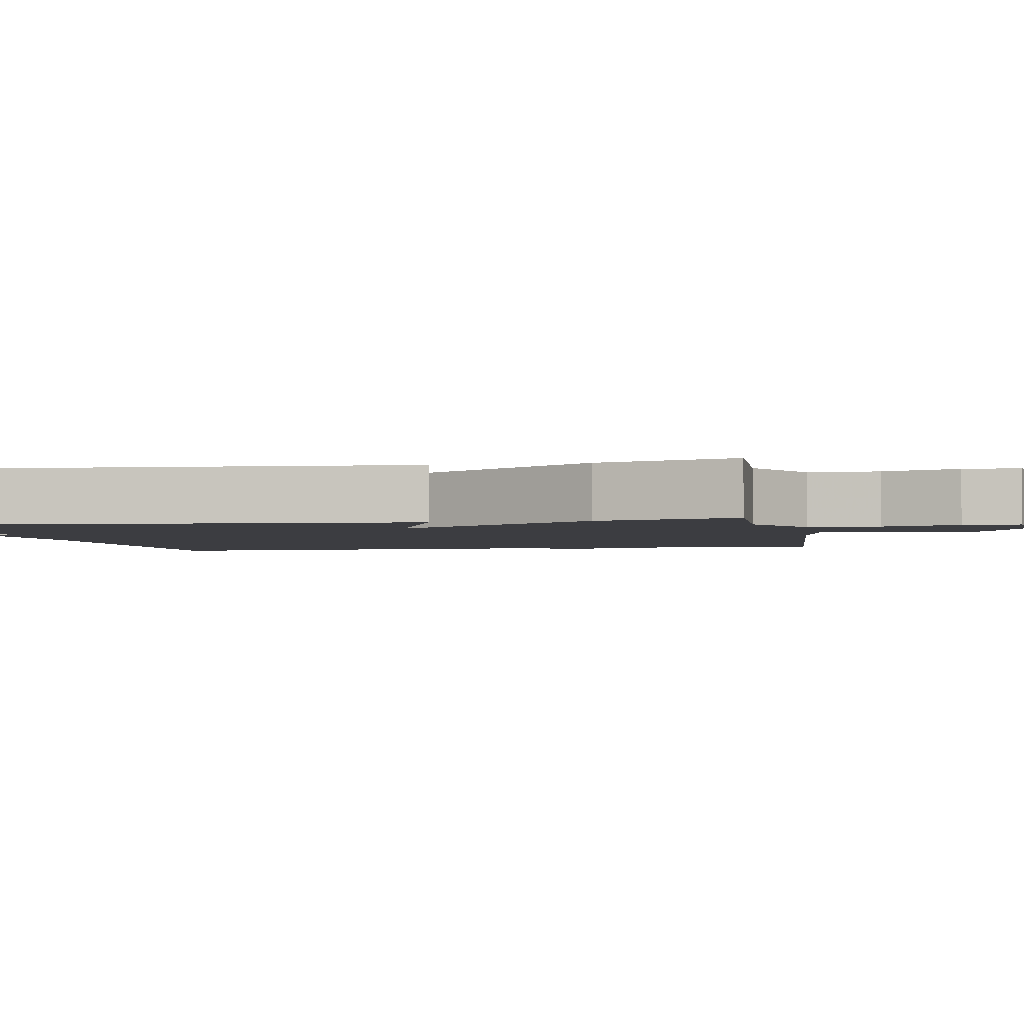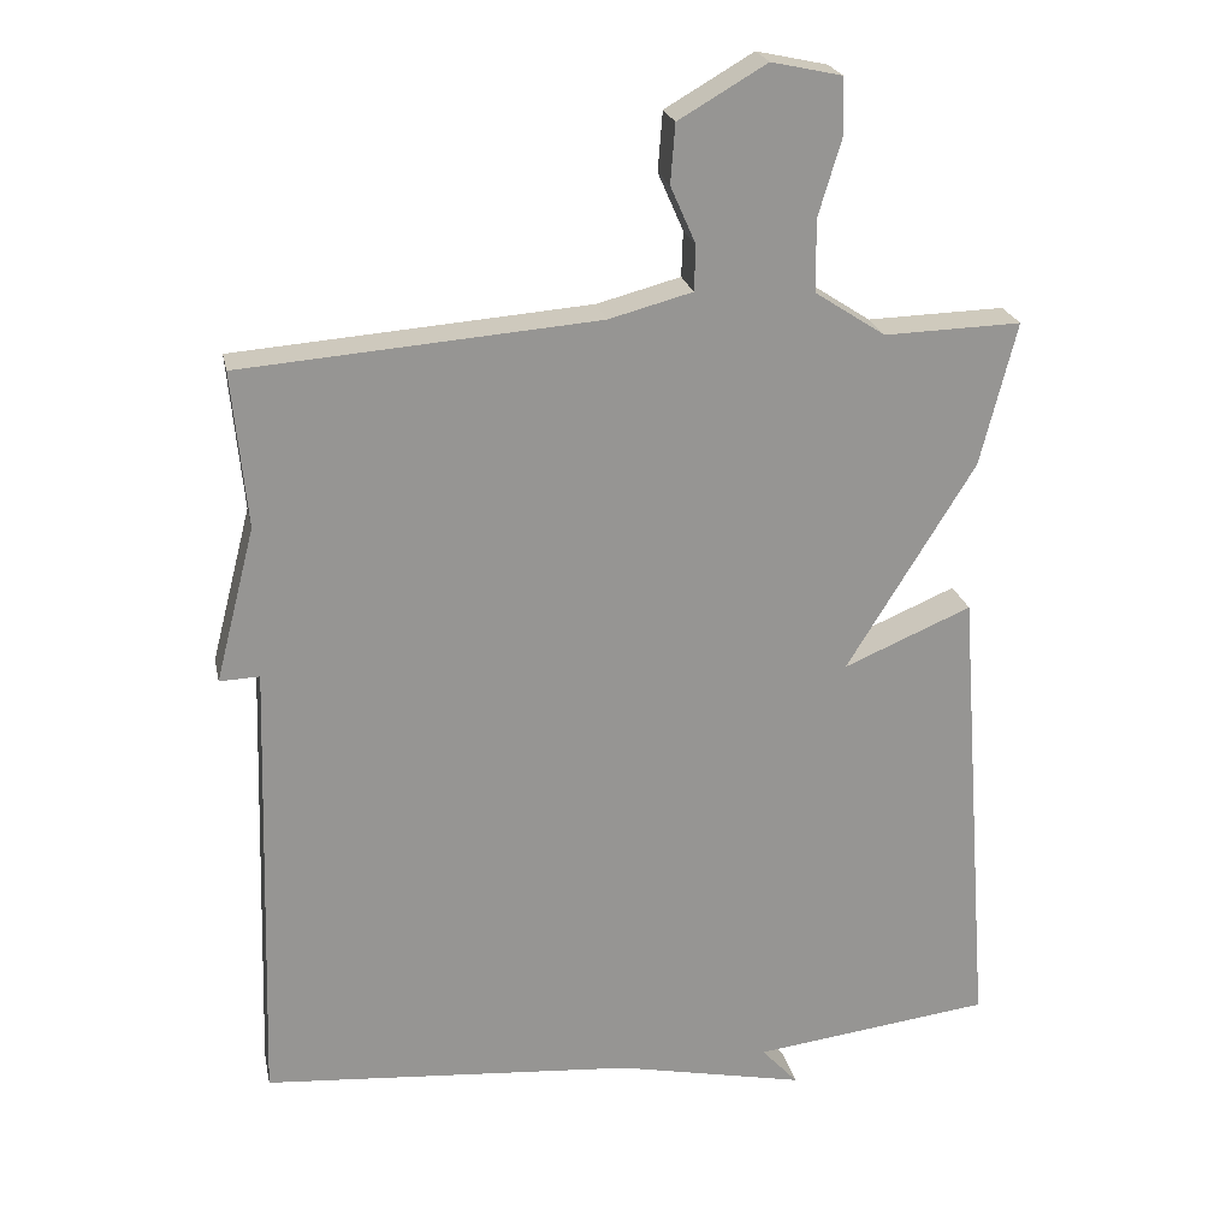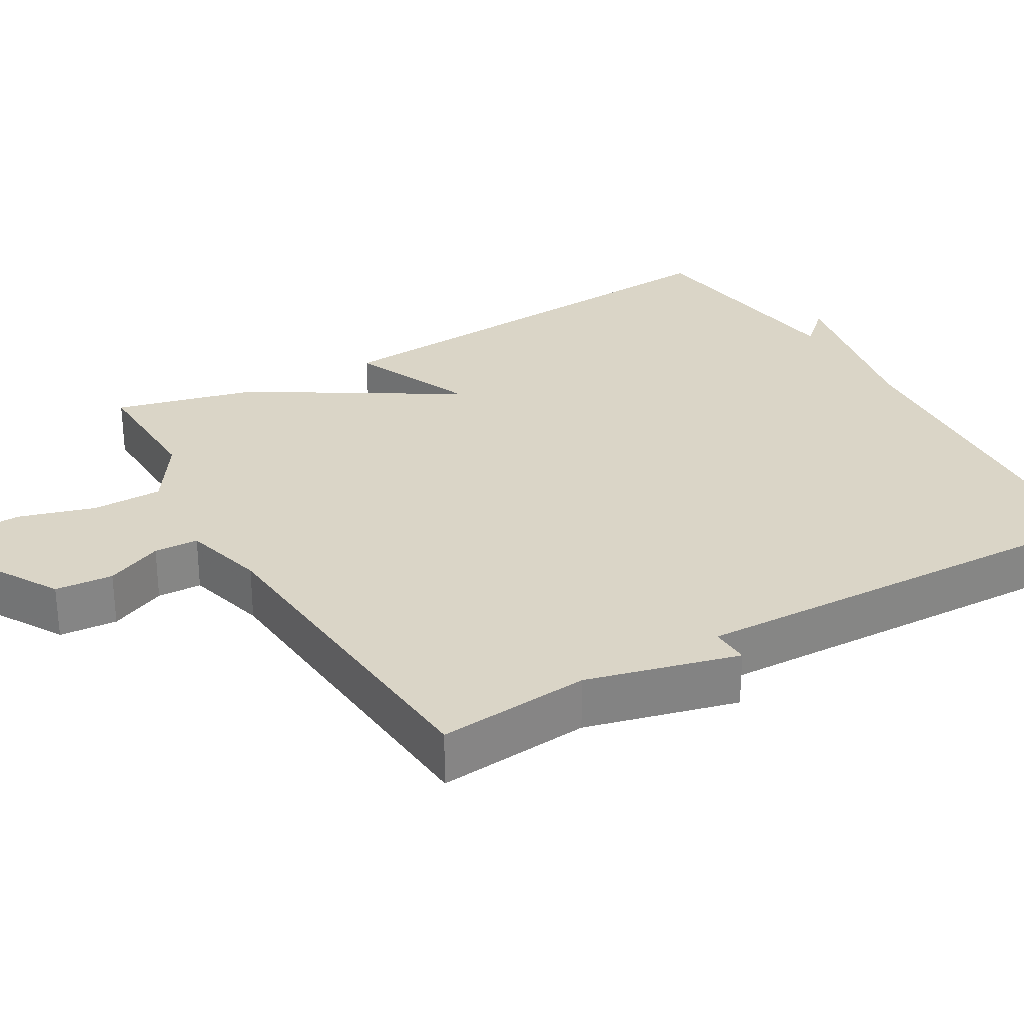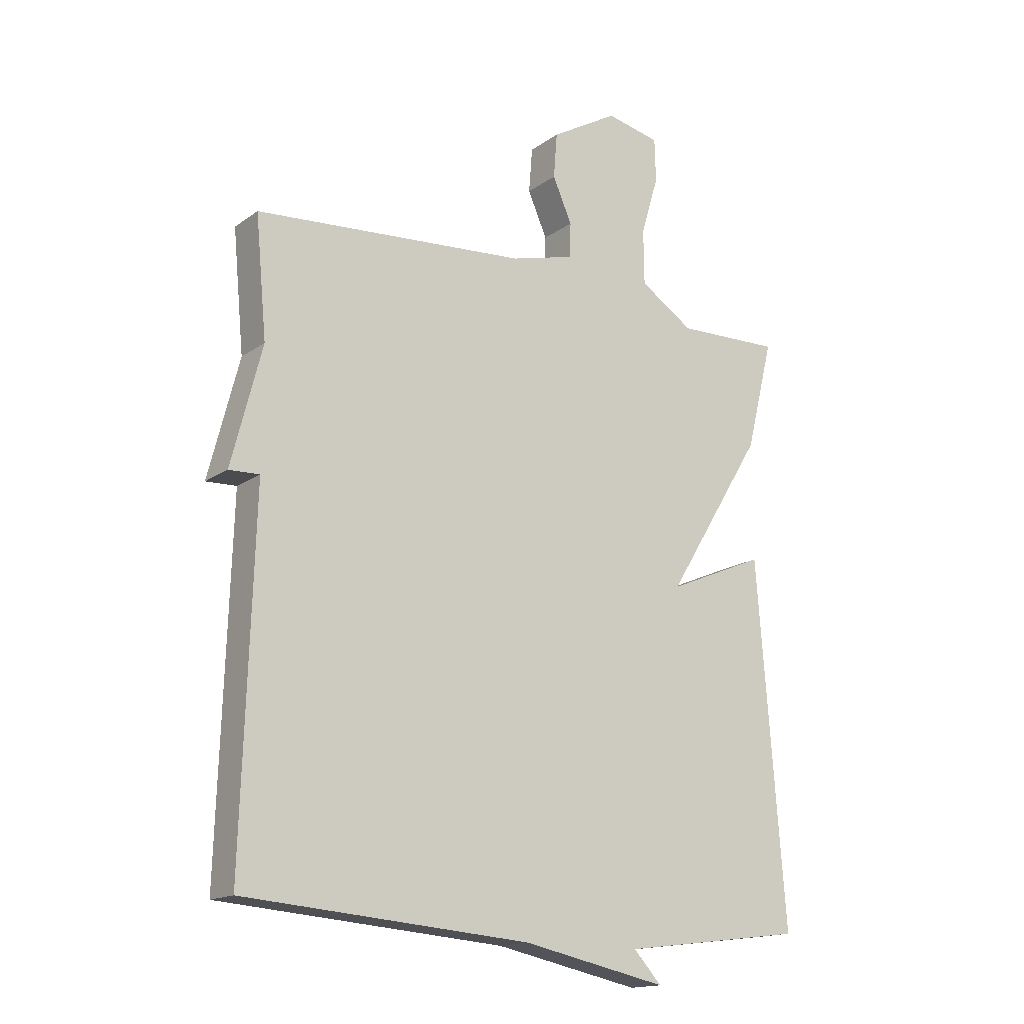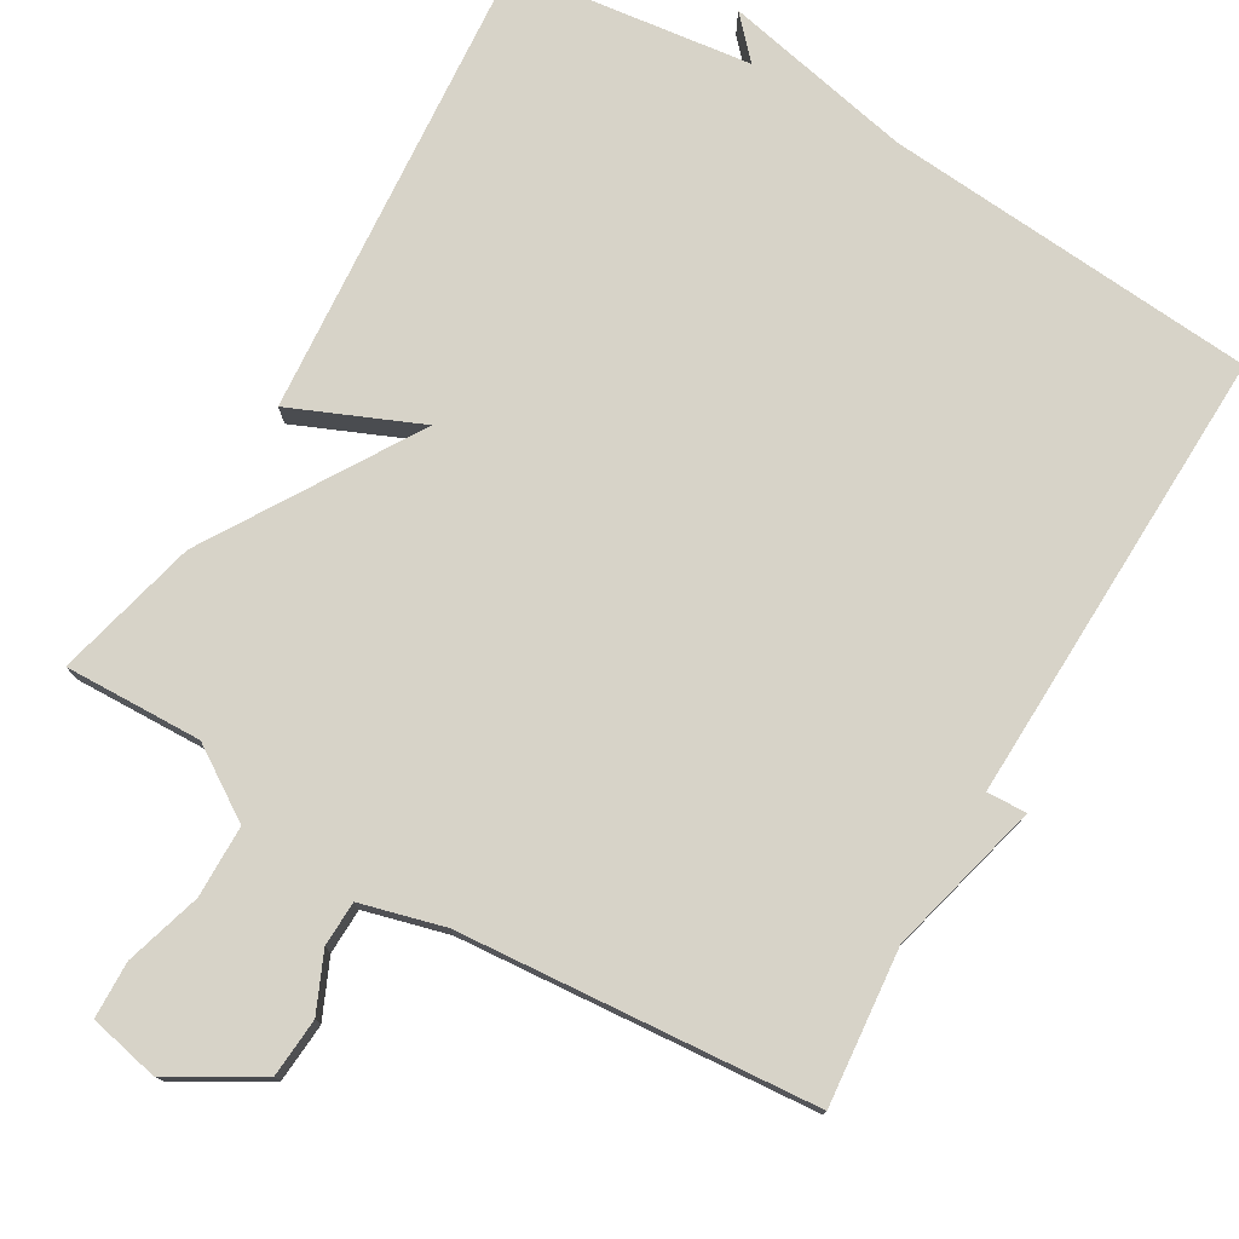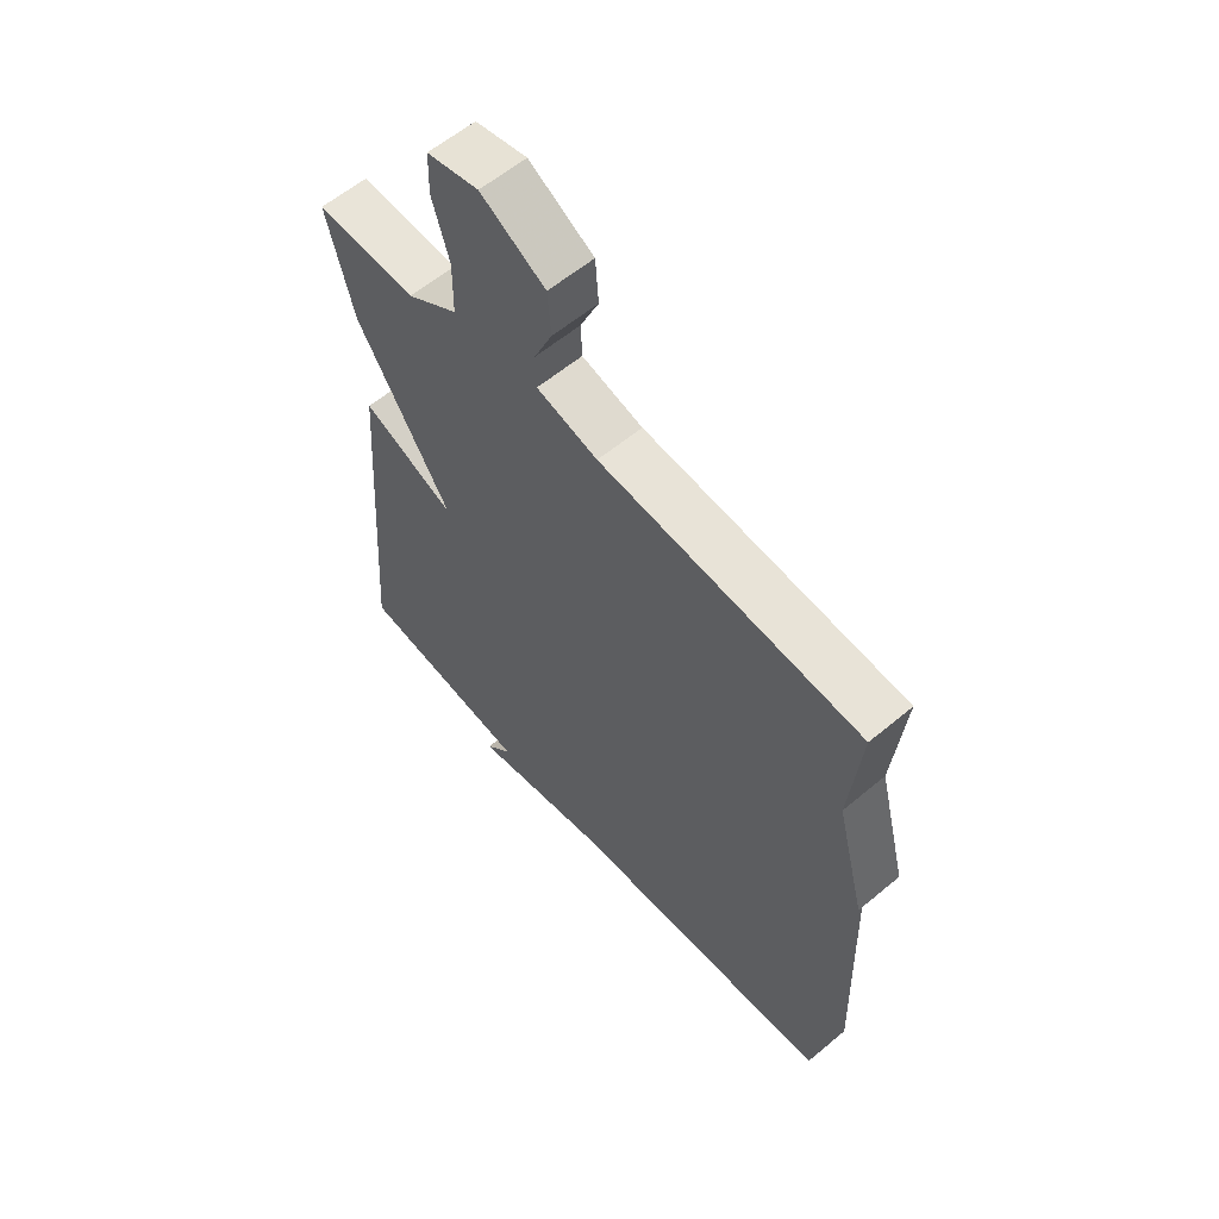
<metadata>
{"format":"obj","ext":"obj","renderer":"f3d","projection":"perspective","resolution":1024,"background":"white","views":[{"elev":-2.8,"azim":-79.2,"up":"+Y"},{"elev":22.8,"azim":168.4,"up":"+Z"},{"elev":29.0,"azim":59.8,"up":"+Y"},{"elev":-16.0,"azim":144.9,"up":"+Z"},{"elev":77.1,"azim":30.2,"up":"+Y"},{"elev":59.7,"azim":49.4,"up":"+Z"}]}
</metadata>
<code>
v 0.5 0.07 0.5
v 0.481 0.07 0.297
v 0.533 0.07 0.095
v 0.481 0.07 0.097
v 0.5 0.07 -0.5
v 0.013 0.07 -0.539
v -0.235 0.07 -0.591
v -0.187 0.07 -0.539
v -0.5 0.07 -0.5
v -0.453 0.07 0.113
v -0.286 0.07 0.042
v -0.453 0.07 0.313
v -0.5 0.07 0.5
v -0.321 0.07 0.495
v -0.229 0.07 0.555
v -0.228 0.07 0.649
v -0.258 0.07 0.749
v -0.256 0.07 0.823
v -0.164 0.07 0.843
v -0.049 0.07 0.776
v -0.043 0.07 0.699
v -0.076 0.07 0.624
v -0.074 0.07 0.565
v 0.035 0.07 0.536
v 0.5 0 0.5
v 0.481 0 0.297
v 0.533 0 0.095
v 0.481 0 0.097
v 0.5 0 -0.5
v 0.013 0 -0.539
v -0.235 0 -0.591
v -0.187 0 -0.539
v -0.5 0 -0.5
v -0.453 0 0.113
v -0.286 0 0.042
v -0.453 0 0.313
v -0.5 0 0.5
v -0.321 0 0.495
v -0.229 0 0.555
v -0.228 0 0.649
v -0.258 0 0.749
v -0.256 0 0.823
v -0.164 0 0.843
v -0.049 0 0.776
v -0.043 0 0.699
v -0.076 0 0.624
v -0.074 0 0.565
v 0.035 0 0.536
f 20 21 22
f 19 20 22
f 18 19 22
f 17 18 22
f 16 17 22
f 15 16 22 23
f 14 15 23 24
f 11 12 13 14
f 8 9 10 11
f 24 1 2
f 14 24 2
f 11 14 2
f 8 11 2
f 4 5 6
f 4 6 7 8
f 2 3 4
f 2 4 8
f 46 45 44
f 46 44 43
f 46 43 42
f 46 42 41
f 46 41 40
f 47 46 40 39
f 48 47 39 38
f 38 37 36 35
f 35 34 33 32
f 26 25 48
f 26 48 38
f 26 38 35
f 26 35 32
f 30 29 28
f 32 31 30 28
f 28 27 26
f 32 28 26
f 1 25 26 2
f 2 26 27 3
f 3 27 28 4
f 4 28 29 5
f 5 29 30 6
f 6 30 31 7
f 7 31 32 8
f 8 32 33 9
f 9 33 34 10
f 10 34 35 11
f 11 35 36 12
f 12 36 37 13
f 13 37 38 14
f 14 38 39 15
f 15 39 40 16
f 16 40 41 17
f 17 41 42 18
f 18 42 43 19
f 19 43 44 20
f 20 44 45 21
f 21 45 46 22
f 22 46 47 23
f 23 47 48 24
f 24 48 25 1

</code>
